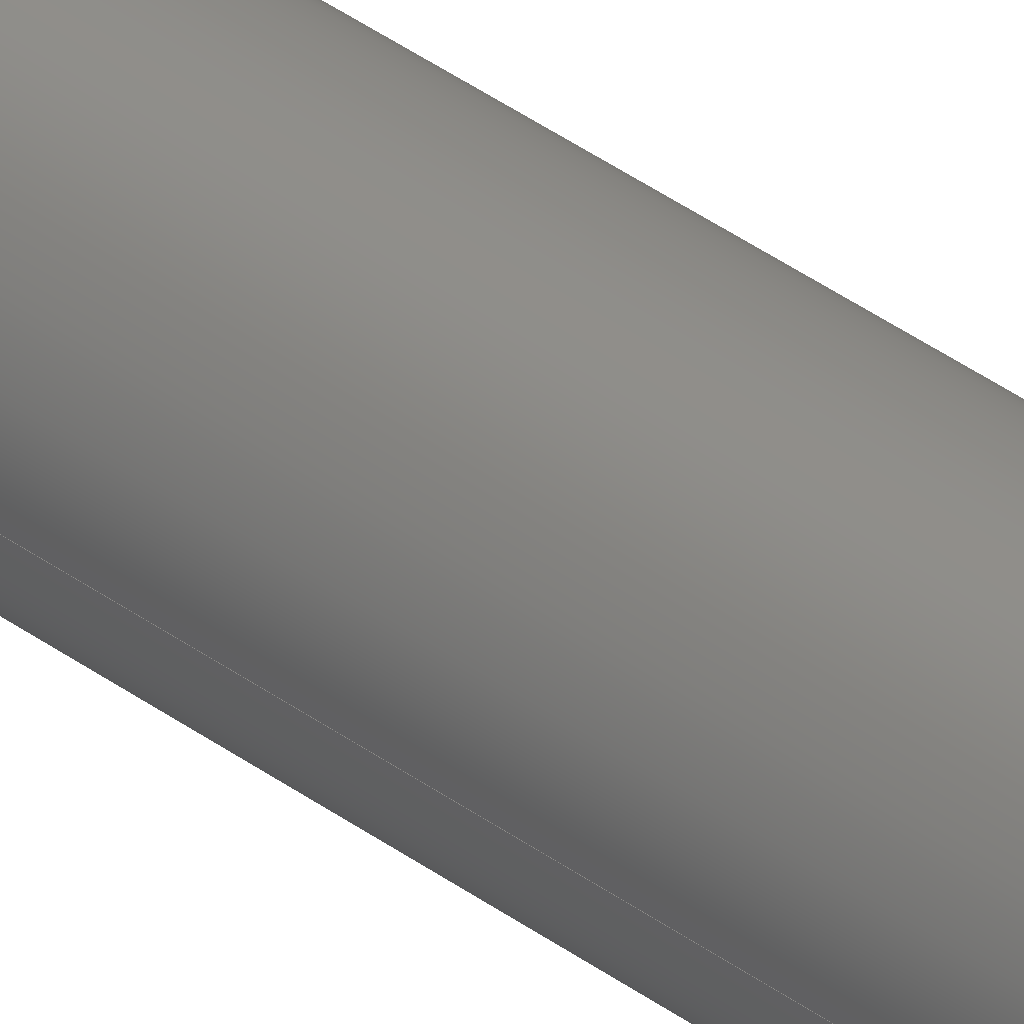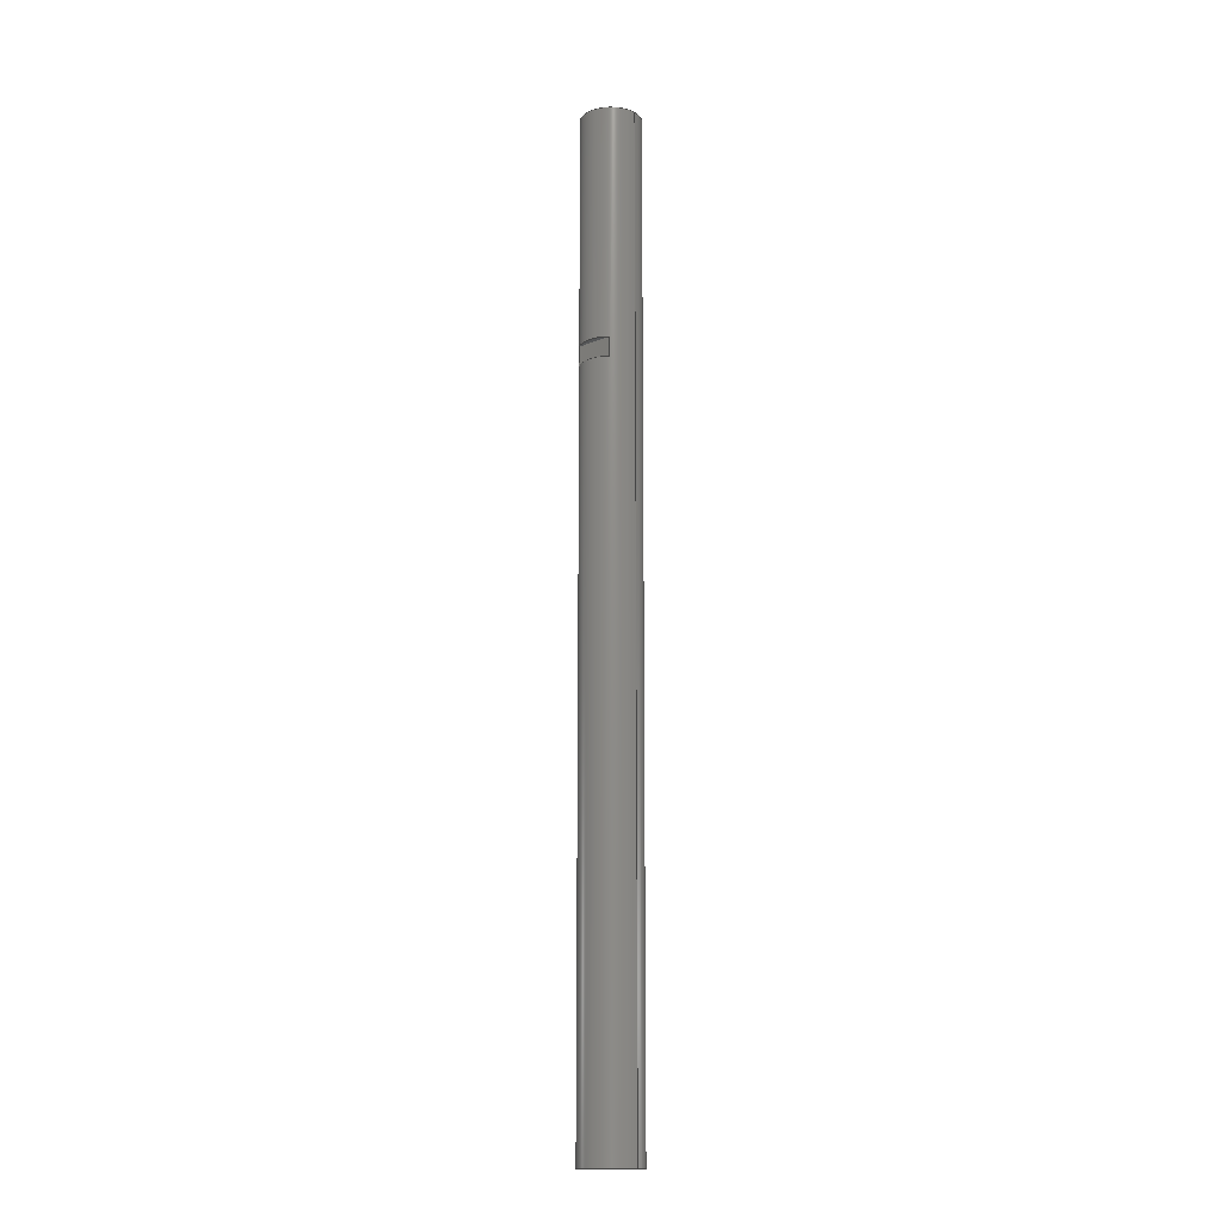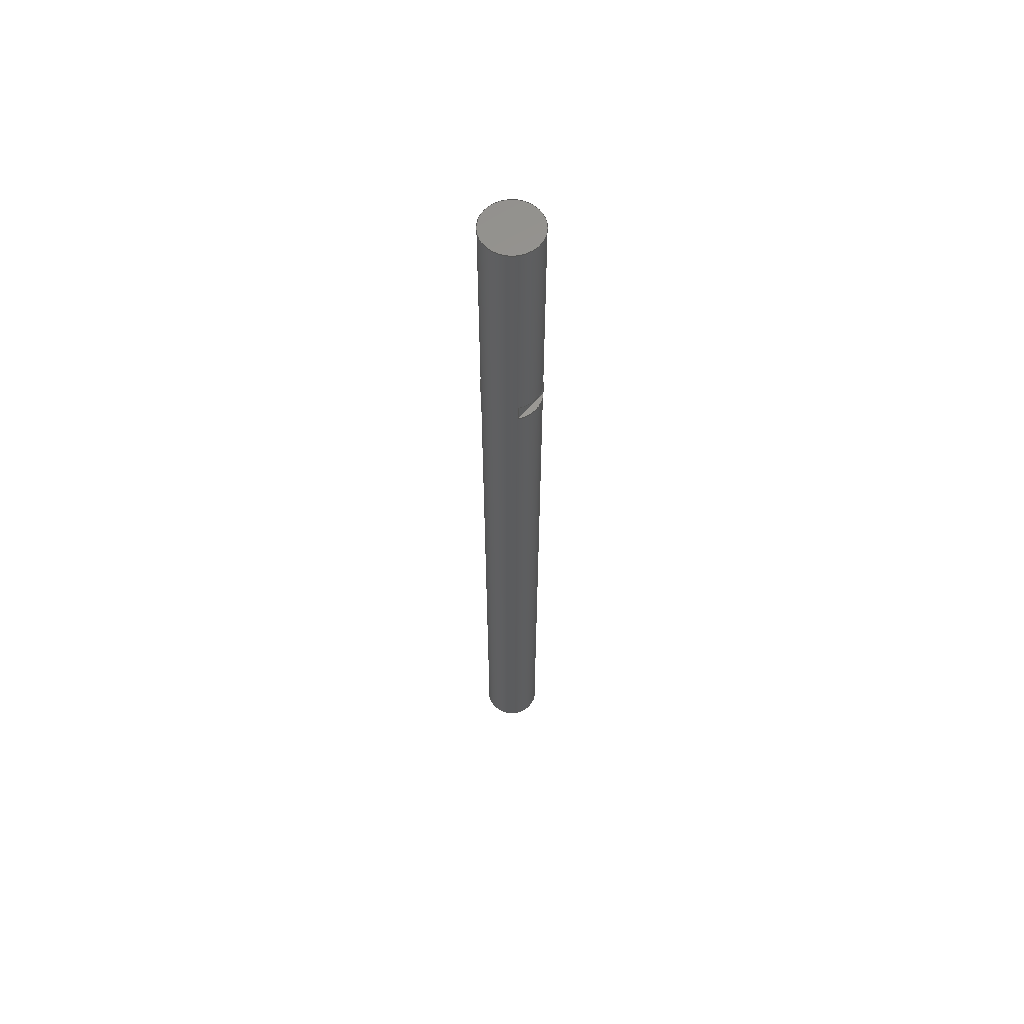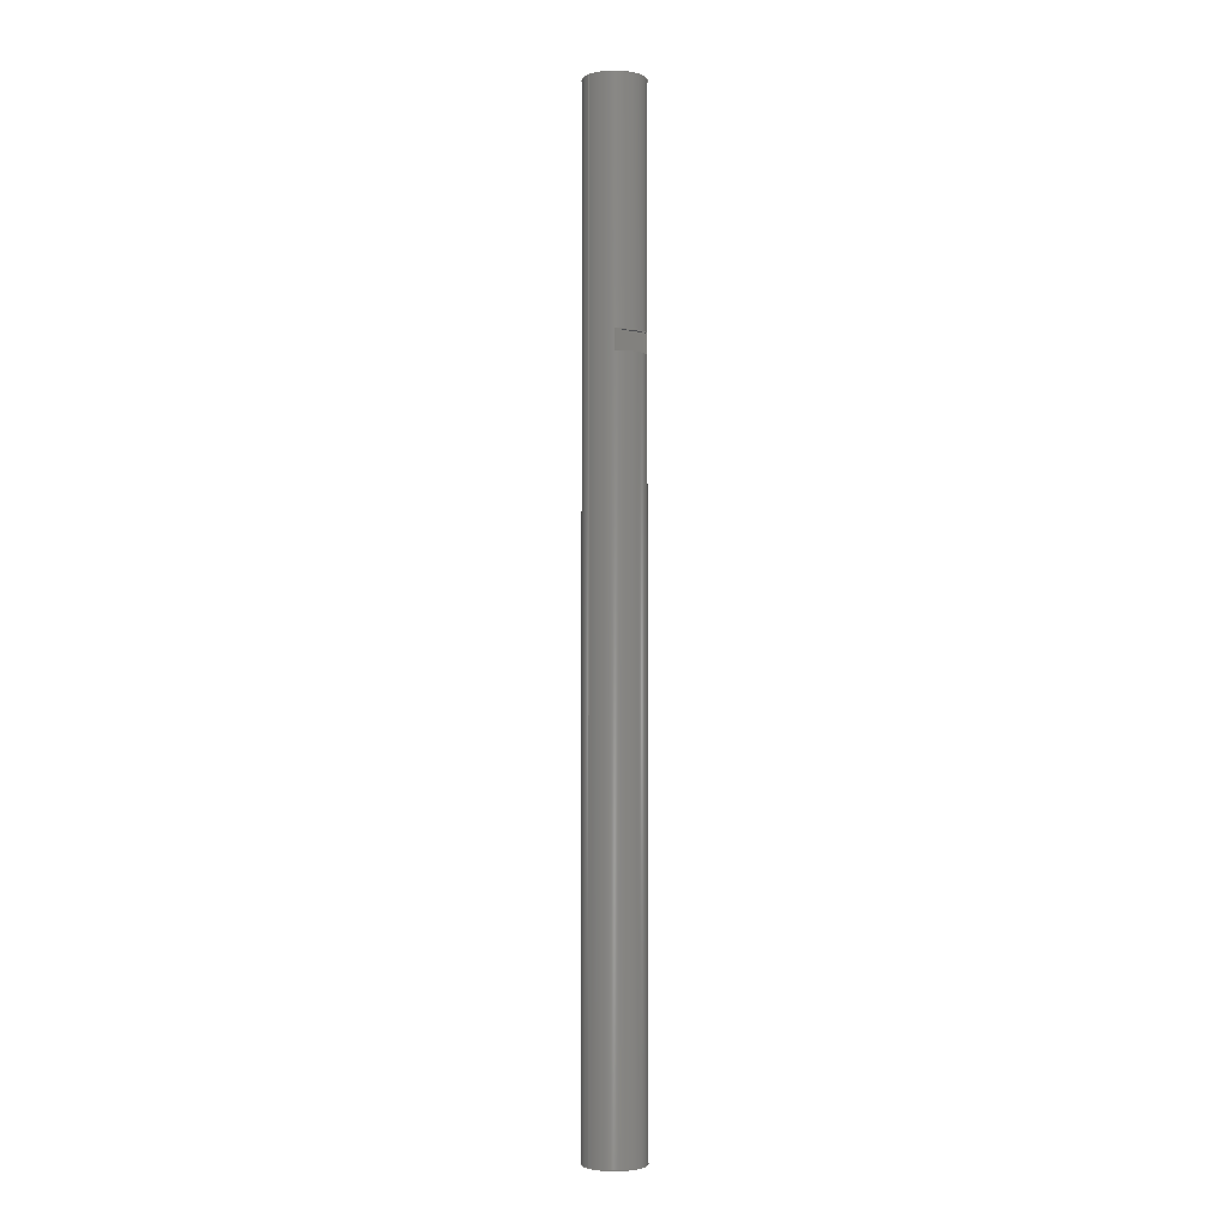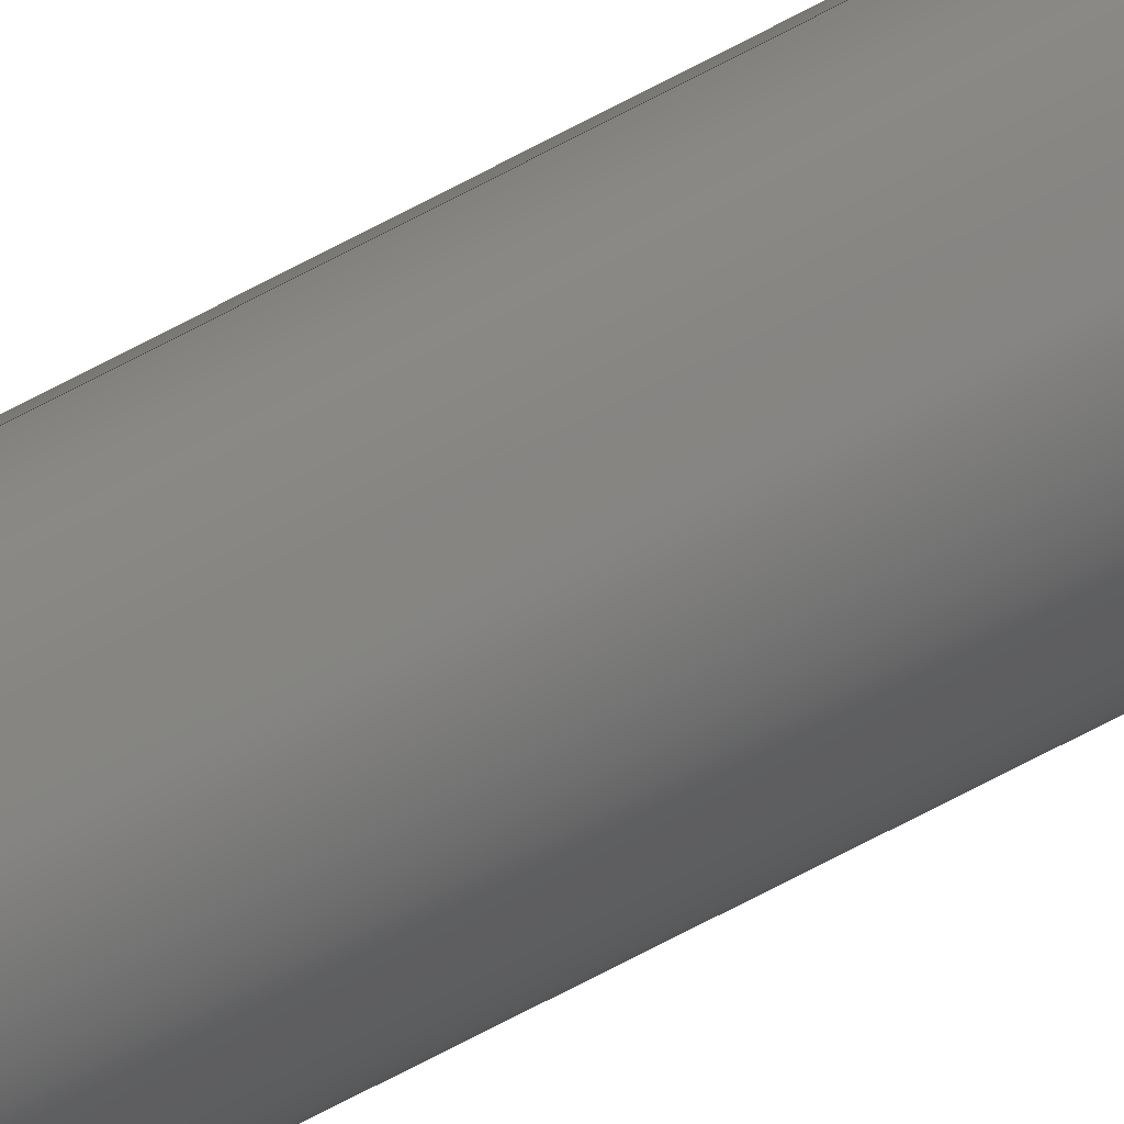
<metadata>
{"format":"step","ext":"step","renderer":"f3d","projection":"perspective","resolution":1024,"background":"white","views":[{"elev":44.4,"azim":-50.4,"up":"+Z"},{"elev":-14.9,"azim":-138.2,"up":"+Y"},{"elev":60.8,"azim":130.2,"up":"+Y"},{"elev":-3.3,"azim":-39.7,"up":"+Y"},{"elev":-73.6,"azim":-62.5,"up":"+Z"}]}
</metadata>
<code>
ISO-10303-21;
DATA;
#1=MECHANICAL_DESIGN_GEOMETRIC_PRESENTATION_REPRESENTATION('',(#4),#233);
#2=SHAPE_REPRESENTATION_RELATIONSHIP('SRR','None',#240,#3);
#3=ADVANCED_BREP_SHAPE_REPRESENTATION('',(#5),#232);
#4=STYLED_ITEM('',(#249),#5);
#5=MANIFOLD_SOLID_BREP('Body1',#125);
#6=FACE_BOUND('',#25,.T.);
#7=FACE_BOUND('',#26,.T.);
#8=CYLINDRICAL_SURFACE('',#149,1.23);
#9=FACE_OUTER_BOUND('',#18,.T.);
#10=FACE_OUTER_BOUND('',#19,.T.);
#11=FACE_OUTER_BOUND('',#20,.T.);
#12=FACE_OUTER_BOUND('',#21,.T.);
#13=FACE_OUTER_BOUND('',#22,.T.);
#14=FACE_OUTER_BOUND('',#23,.T.);
#15=FACE_OUTER_BOUND('',#24,.T.);
#16=FACE_OUTER_BOUND('',#27,.T.);
#17=FACE_OUTER_BOUND('',#28,.T.);
#18=EDGE_LOOP('',(#78,#79));
#19=EDGE_LOOP('',(#80,#81));
#20=EDGE_LOOP('',(#82,#83,#84,#85));
#21=EDGE_LOOP('',(#86,#87));
#22=EDGE_LOOP('',(#88,#89));
#23=EDGE_LOOP('',(#90,#91,#92,#93));
#24=EDGE_LOOP('',(#94,#95,#96,#97));
#25=EDGE_LOOP('',(#98,#99,#100,#101));
#26=EDGE_LOOP('',(#102,#103,#104,#105));
#27=EDGE_LOOP('',(#106));
#28=EDGE_LOOP('',(#107));
#29=LINE('',#200,#38);
#30=LINE('',#205,#39);
#31=LINE('',#207,#40);
#32=LINE('',#208,#41);
#33=LINE('',#213,#42);
#34=LINE('',#218,#43);
#35=LINE('',#220,#44);
#36=LINE('',#221,#45);
#37=LINE('',#226,#46);
#38=VECTOR('',#160,1);
#39=VECTOR('',#165,1);
#40=VECTOR('',#168,1);
#41=VECTOR('',#169,1);
#42=VECTOR('',#174,1);
#43=VECTOR('',#179,1);
#44=VECTOR('',#182,1);
#45=VECTOR('',#183,1);
#46=VECTOR('',#188,1.23);
#47=CIRCLE('',#140,1.23);
#48=CIRCLE('',#142,1.23);
#49=CIRCLE('',#145,1.23);
#50=CIRCLE('',#147,1.23);
#51=CIRCLE('',#150,1.23);
#52=CIRCLE('',#151,1.23);
#53=VERTEX_POINT('',#197);
#54=VERTEX_POINT('',#198);
#55=VERTEX_POINT('',#202);
#56=VERTEX_POINT('',#203);
#57=VERTEX_POINT('',#210);
#58=VERTEX_POINT('',#211);
#59=VERTEX_POINT('',#215);
#60=VERTEX_POINT('',#216);
#61=VERTEX_POINT('',#223);
#62=VERTEX_POINT('',#225);
#63=EDGE_CURVE('',#53,#54,#47,.T.);
#64=EDGE_CURVE('',#53,#54,#29,.T.);
#65=EDGE_CURVE('',#55,#56,#48,.T.);
#66=EDGE_CURVE('',#55,#56,#30,.T.);
#67=EDGE_CURVE('',#56,#53,#31,.T.);
#68=EDGE_CURVE('',#54,#55,#32,.T.);
#69=EDGE_CURVE('',#57,#58,#49,.T.);
#70=EDGE_CURVE('',#58,#57,#33,.T.);
#71=EDGE_CURVE('',#59,#60,#50,.T.);
#72=EDGE_CURVE('',#59,#60,#34,.T.);
#73=EDGE_CURVE('',#60,#57,#35,.T.);
#74=EDGE_CURVE('',#58,#59,#36,.T.);
#75=EDGE_CURVE('',#61,#61,#51,.T.);
#76=EDGE_CURVE('',#61,#62,#37,.T.);
#77=EDGE_CURVE('',#62,#62,#52,.T.);
#78=ORIENTED_EDGE('',*,*,#63,.F.);
#79=ORIENTED_EDGE('',*,*,#64,.T.);
#80=ORIENTED_EDGE('',*,*,#65,.F.);
#81=ORIENTED_EDGE('',*,*,#66,.T.);
#82=ORIENTED_EDGE('',*,*,#67,.F.);
#83=ORIENTED_EDGE('',*,*,#66,.F.);
#84=ORIENTED_EDGE('',*,*,#68,.F.);
#85=ORIENTED_EDGE('',*,*,#64,.F.);
#86=ORIENTED_EDGE('',*,*,#69,.F.);
#87=ORIENTED_EDGE('',*,*,#70,.F.);
#88=ORIENTED_EDGE('',*,*,#71,.F.);
#89=ORIENTED_EDGE('',*,*,#72,.T.);
#90=ORIENTED_EDGE('',*,*,#73,.F.);
#91=ORIENTED_EDGE('',*,*,#72,.F.);
#92=ORIENTED_EDGE('',*,*,#74,.F.);
#93=ORIENTED_EDGE('',*,*,#70,.T.);
#94=ORIENTED_EDGE('',*,*,#75,.F.);
#95=ORIENTED_EDGE('',*,*,#76,.T.);
#96=ORIENTED_EDGE('',*,*,#77,.T.);
#97=ORIENTED_EDGE('',*,*,#76,.F.);
#98=ORIENTED_EDGE('',*,*,#65,.T.);
#99=ORIENTED_EDGE('',*,*,#67,.T.);
#100=ORIENTED_EDGE('',*,*,#63,.T.);
#101=ORIENTED_EDGE('',*,*,#68,.T.);
#102=ORIENTED_EDGE('',*,*,#71,.T.);
#103=ORIENTED_EDGE('',*,*,#73,.T.);
#104=ORIENTED_EDGE('',*,*,#69,.T.);
#105=ORIENTED_EDGE('',*,*,#74,.T.);
#106=ORIENTED_EDGE('',*,*,#75,.T.);
#107=ORIENTED_EDGE('',*,*,#77,.F.);
#108=PLANE('',#139);
#109=PLANE('',#141);
#110=PLANE('',#143);
#111=PLANE('',#144);
#112=PLANE('',#146);
#113=PLANE('',#148);
#114=PLANE('',#152);
#115=PLANE('',#153);
#116=ADVANCED_FACE('',(#9),#108,.F.);
#117=ADVANCED_FACE('',(#10),#109,.F.);
#118=ADVANCED_FACE('',(#11),#110,.F.);
#119=ADVANCED_FACE('',(#12),#111,.F.);
#120=ADVANCED_FACE('',(#13),#112,.F.);
#121=ADVANCED_FACE('',(#14),#113,.F.);
#122=ADVANCED_FACE('',(#15,#6,#7),#8,.T.);
#123=ADVANCED_FACE('',(#16),#114,.T.);
#124=ADVANCED_FACE('',(#17),#115,.F.);
#125=CLOSED_SHELL('',(#116,#117,#118,#119,#120,#121,#122,#123,#124));
#126=DERIVED_UNIT_ELEMENT(#128,1);
#127=DERIVED_UNIT_ELEMENT(#235,3);
#128=(
MASS_UNIT()
NAMED_UNIT(*)
SI_UNIT(.KILO.,.GRAM.)
);
#129=DERIVED_UNIT((#126,#127));
#130=MEASURE_REPRESENTATION_ITEM('density measure',
POSITIVE_RATIO_MEASURE(7850),#129);
#131=PROPERTY_DEFINITION_REPRESENTATION(#136,#133);
#132=PROPERTY_DEFINITION_REPRESENTATION(#137,#134);
#133=REPRESENTATION('material name',(#135),#232);
#134=REPRESENTATION('density',(#130),#232);
#135=DESCRIPTIVE_REPRESENTATION_ITEM('Steel','Steel');
#136=PROPERTY_DEFINITION('material property','material name',#242);
#137=PROPERTY_DEFINITION('material property','density of part',#242);
#138=AXIS2_PLACEMENT_3D('placement',#195,#154,#155);
#139=AXIS2_PLACEMENT_3D('',#196,#156,#157);
#140=AXIS2_PLACEMENT_3D('',#199,#158,#159);
#141=AXIS2_PLACEMENT_3D('',#201,#161,#162);
#142=AXIS2_PLACEMENT_3D('',#204,#163,#164);
#143=AXIS2_PLACEMENT_3D('',#206,#166,#167);
#144=AXIS2_PLACEMENT_3D('',#209,#170,#171);
#145=AXIS2_PLACEMENT_3D('',#212,#172,#173);
#146=AXIS2_PLACEMENT_3D('',#214,#175,#176);
#147=AXIS2_PLACEMENT_3D('',#217,#177,#178);
#148=AXIS2_PLACEMENT_3D('',#219,#180,#181);
#149=AXIS2_PLACEMENT_3D('',#222,#184,#185);
#150=AXIS2_PLACEMENT_3D('',#224,#186,#187);
#151=AXIS2_PLACEMENT_3D('',#227,#189,#190);
#152=AXIS2_PLACEMENT_3D('',#228,#191,#192);
#153=AXIS2_PLACEMENT_3D('',#229,#193,#194);
#154=DIRECTION('axis',(0,0,1));
#155=DIRECTION('refdir',(1,0,0));
#156=DIRECTION('center_axis',(0,-1,0));
#157=DIRECTION('ref_axis',(0,0,-1));
#158=DIRECTION('center_axis',(0,-1,0));
#159=DIRECTION('ref_axis',(1,0,0));
#160=DIRECTION('',(-1,0,0));
#161=DIRECTION('center_axis',(0,1,0));
#162=DIRECTION('ref_axis',(0,0,1));
#163=DIRECTION('center_axis',(0,1,0));
#164=DIRECTION('ref_axis',(1,0,0));
#165=DIRECTION('',(1,0,0));
#166=DIRECTION('center_axis',(0,0,-1));
#167=DIRECTION('ref_axis',(0,1,0));
#168=DIRECTION('',(0,-1,0));
#169=DIRECTION('',(0,1,0));
#170=DIRECTION('center_axis',(0,1,0));
#171=DIRECTION('ref_axis',(0,0,1));
#172=DIRECTION('center_axis',(0,1,0));
#173=DIRECTION('ref_axis',(1,0,0));
#174=DIRECTION('',(1,0,0));
#175=DIRECTION('center_axis',(0,-1,0));
#176=DIRECTION('ref_axis',(0,0,-1));
#177=DIRECTION('center_axis',(0,-1,0));
#178=DIRECTION('ref_axis',(1,0,0));
#179=DIRECTION('',(1,0,0));
#180=DIRECTION('center_axis',(0,0,1));
#181=DIRECTION('ref_axis',(0,-1,0));
#182=DIRECTION('',(0,1,0));
#183=DIRECTION('',(0,-1,0));
#184=DIRECTION('center_axis',(0,1,0));
#185=DIRECTION('ref_axis',(1,0,0));
#186=DIRECTION('center_axis',(0,1,0));
#187=DIRECTION('ref_axis',(1,0,0));
#188=DIRECTION('',(0,-1,0));
#189=DIRECTION('center_axis',(0,1,0));
#190=DIRECTION('ref_axis',(1,0,0));
#191=DIRECTION('center_axis',(0,1,0));
#192=DIRECTION('ref_axis',(1,0,0));
#193=DIRECTION('center_axis',(0,1,0));
#194=DIRECTION('ref_axis',(1,0,0));
#195=CARTESIAN_POINT('',(0,0,0));
#196=CARTESIAN_POINT('Origin',(0,29.77,2.962));
#197=CARTESIAN_POINT('',(0.7665,29.77,0.962));
#198=CARTESIAN_POINT('',(-0.7665,29.77,0.962));
#199=CARTESIAN_POINT('Origin',(0,29.77,0));
#200=CARTESIAN_POINT('',(0,29.77,0.962));
#201=CARTESIAN_POINT('Origin',(0,30.57,0.962));
#202=CARTESIAN_POINT('',(-0.7665,30.57,0.962));
#203=CARTESIAN_POINT('',(0.7665,30.57,0.962));
#204=CARTESIAN_POINT('Origin',(0,30.57,0));
#205=CARTESIAN_POINT('',(0,30.57,0.962));
#206=CARTESIAN_POINT('Origin',(0,29.77,0.962));
#207=CARTESIAN_POINT('',(0.7665,0,0.962));
#208=CARTESIAN_POINT('',(-0.7665,0,0.962));
#209=CARTESIAN_POINT('Origin',(0,30.57,-2.962));
#210=CARTESIAN_POINT('',(0.7665,30.57,-0.962));
#211=CARTESIAN_POINT('',(-0.7665,30.57,-0.962));
#212=CARTESIAN_POINT('Origin',(0,30.57,0));
#213=CARTESIAN_POINT('',(0,30.57,-0.962));
#214=CARTESIAN_POINT('Origin',(0,29.77,-0.962));
#215=CARTESIAN_POINT('',(-0.7665,29.77,-0.962));
#216=CARTESIAN_POINT('',(0.7665,29.77,-0.962));
#217=CARTESIAN_POINT('Origin',(0,29.77,0));
#218=CARTESIAN_POINT('',(0,29.77,-0.962));
#219=CARTESIAN_POINT('Origin',(0,30.57,-0.962));
#220=CARTESIAN_POINT('',(0.7665,0,-0.962));
#221=CARTESIAN_POINT('',(-0.7665,0,-0.962));
#222=CARTESIAN_POINT('Origin',(0,0,0));
#223=CARTESIAN_POINT('',(-1.23,40.2,1.506e-16));
#224=CARTESIAN_POINT('Origin',(0,40.2,0));
#225=CARTESIAN_POINT('',(-1.23,0,1.506e-16));
#226=CARTESIAN_POINT('',(-1.23,0,1.506e-16));
#227=CARTESIAN_POINT('Origin',(0,0,0));
#228=CARTESIAN_POINT('Origin',(0,40.2,0));
#229=CARTESIAN_POINT('Origin',(0,0,0));
#230=UNCERTAINTY_MEASURE_WITH_UNIT(LENGTH_MEASURE(0.001),#234,
'DISTANCE_ACCURACY_VALUE',
'Maximum model space distance between geometric entities at asserted c
onnectivities');
#231=UNCERTAINTY_MEASURE_WITH_UNIT(LENGTH_MEASURE(0.001),#234,
'DISTANCE_ACCURACY_VALUE',
'Maximum model space distance between geometric entities at asserted c
onnectivities');
#232=(
GEOMETRIC_REPRESENTATION_CONTEXT(3)
GLOBAL_UNCERTAINTY_ASSIGNED_CONTEXT((#230))
GLOBAL_UNIT_ASSIGNED_CONTEXT((#234,#236,#237))
REPRESENTATION_CONTEXT('','3D')
);
#233=(
GEOMETRIC_REPRESENTATION_CONTEXT(3)
GLOBAL_UNCERTAINTY_ASSIGNED_CONTEXT((#231))
GLOBAL_UNIT_ASSIGNED_CONTEXT((#234,#236,#237))
REPRESENTATION_CONTEXT('','3D')
);
#234=(
LENGTH_UNIT()
NAMED_UNIT(*)
SI_UNIT(.CENTI.,.METRE.)
);
#235=(
LENGTH_UNIT()
NAMED_UNIT(*)
SI_UNIT($,.METRE.)
);
#236=(
NAMED_UNIT(*)
PLANE_ANGLE_UNIT()
SI_UNIT($,.RADIAN.)
);
#237=(
NAMED_UNIT(*)
SI_UNIT($,.STERADIAN.)
SOLID_ANGLE_UNIT()
);
#238=SHAPE_DEFINITION_REPRESENTATION(#239,#240);
#239=PRODUCT_DEFINITION_SHAPE('',$,#242);
#240=SHAPE_REPRESENTATION('',(#138),#232);
#241=PRODUCT_DEFINITION_CONTEXT('part definition',#246,'design');
#242=PRODUCT_DEFINITION('Ball screw (1)','Ball screw (1)',#243,#241);
#243=PRODUCT_DEFINITION_FORMATION('',$,#248);
#244=PRODUCT_RELATED_PRODUCT_CATEGORY('Ball screw (1)','Ball screw (1)',
(#248));
#245=APPLICATION_PROTOCOL_DEFINITION('international standard',
'automotive_design',2009,#246);
#246=APPLICATION_CONTEXT(
'Core Data for Automotive Mechanical Design Process');
#247=PRODUCT_CONTEXT('part definition',#246,'mechanical');
#248=PRODUCT('Ball screw (1)','Ball screw (1)',$,(#247));
#249=PRESENTATION_STYLE_ASSIGNMENT((#250));
#250=SURFACE_STYLE_USAGE(.BOTH.,#251);
#251=SURFACE_SIDE_STYLE('',(#252));
#252=SURFACE_STYLE_FILL_AREA(#253);
#253=FILL_AREA_STYLE('Steel - Satin',(#254));
#254=FILL_AREA_STYLE_COLOUR('Steel - Satin',#255);
#255=COLOUR_RGB('Steel - Satin',0.6275,0.6275,0.6275);
ENDSEC;
END-ISO-10303-21;

</code>
